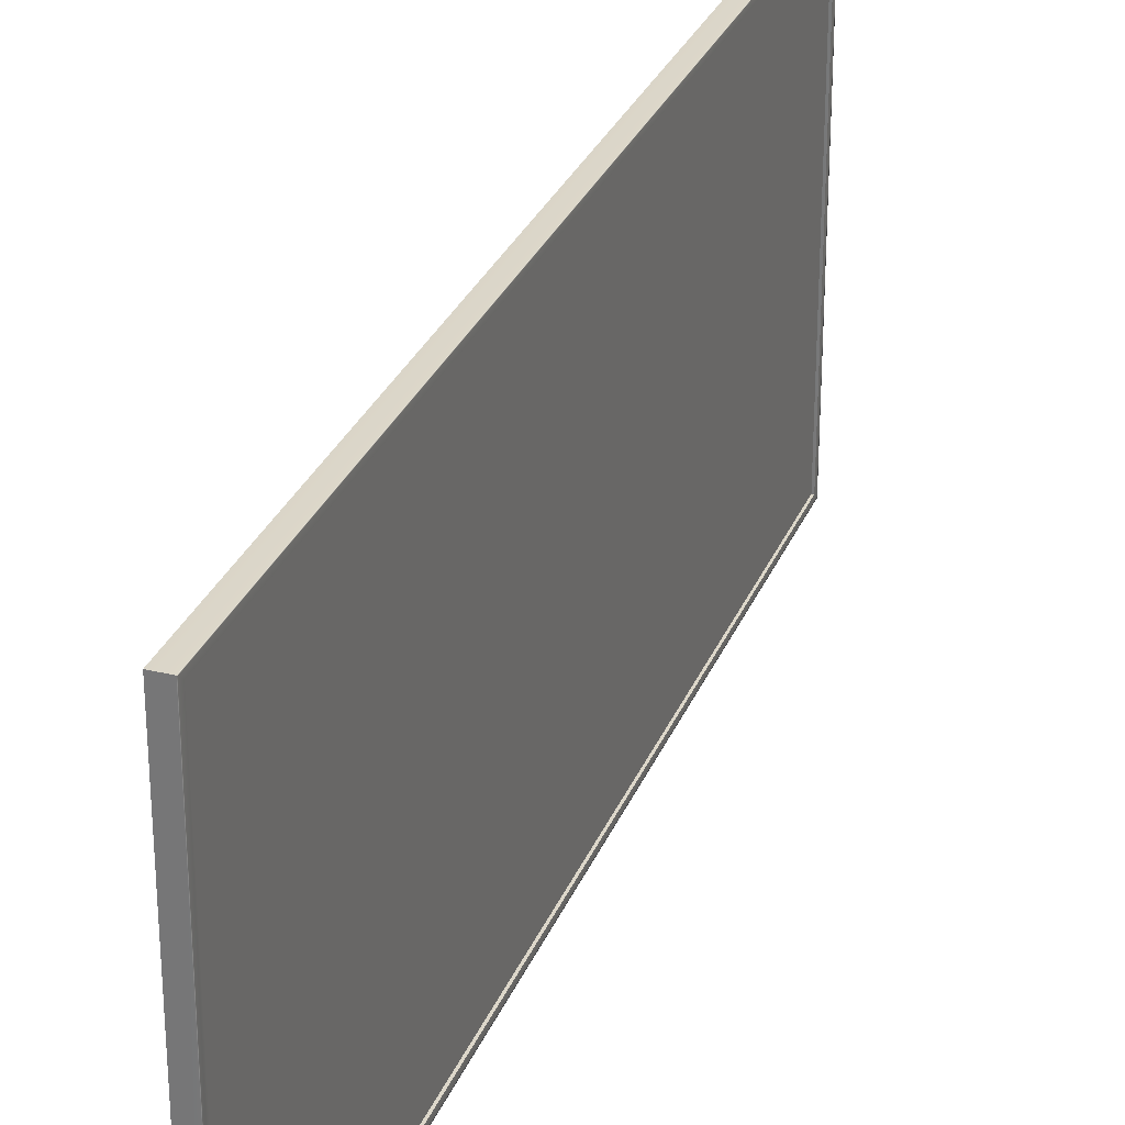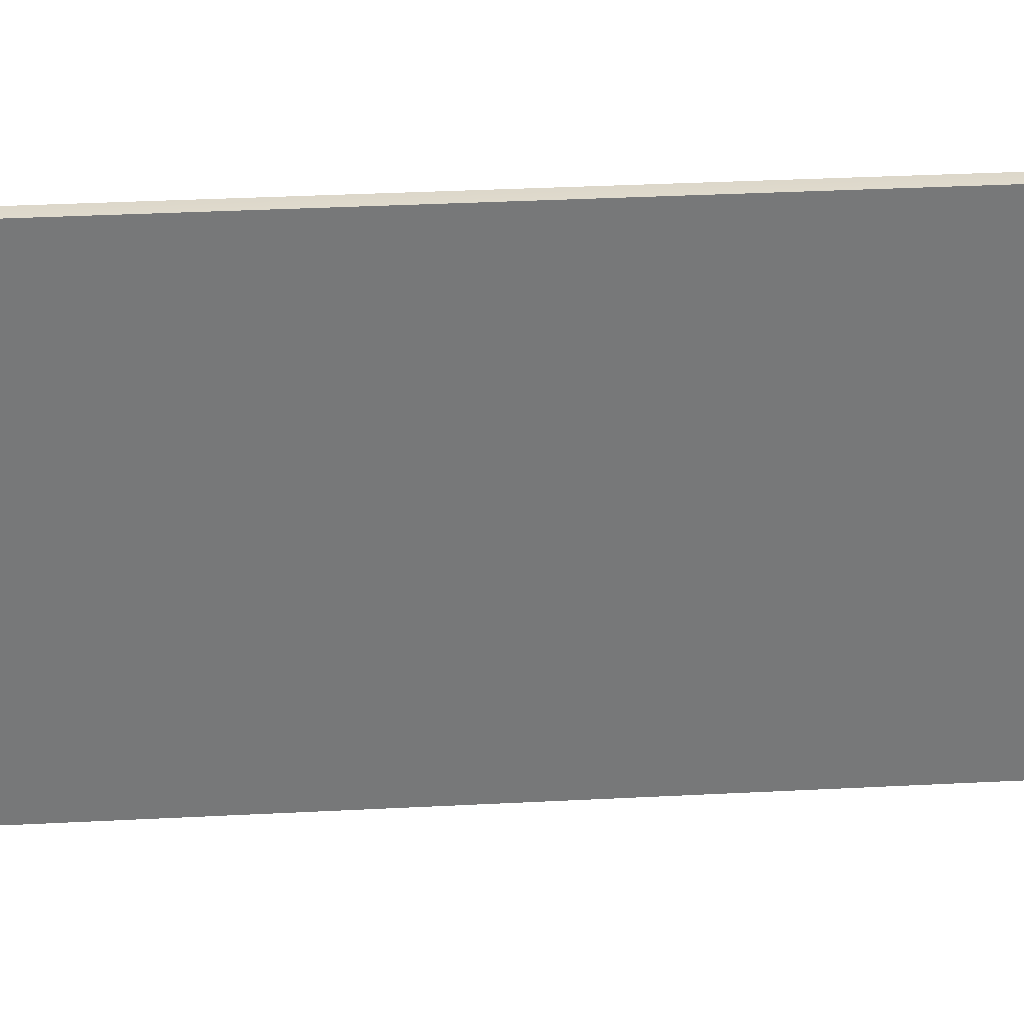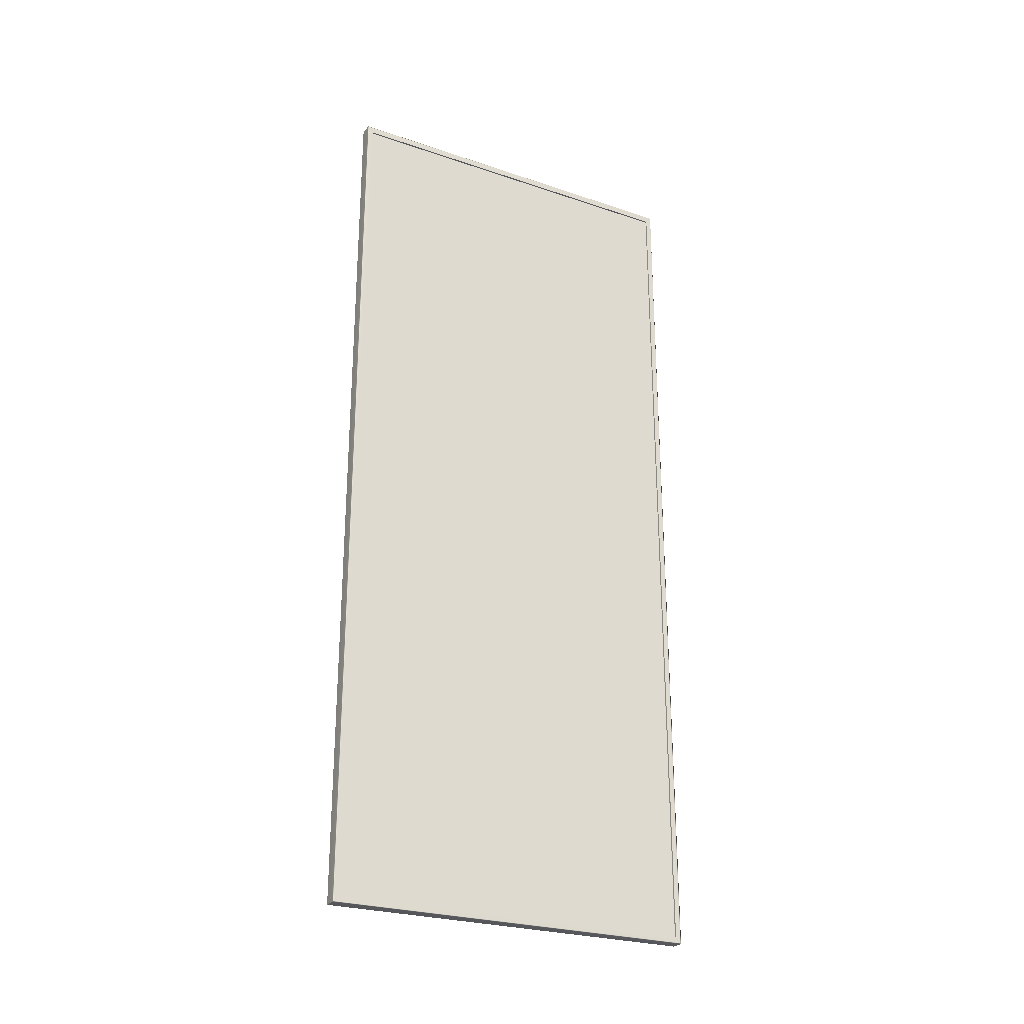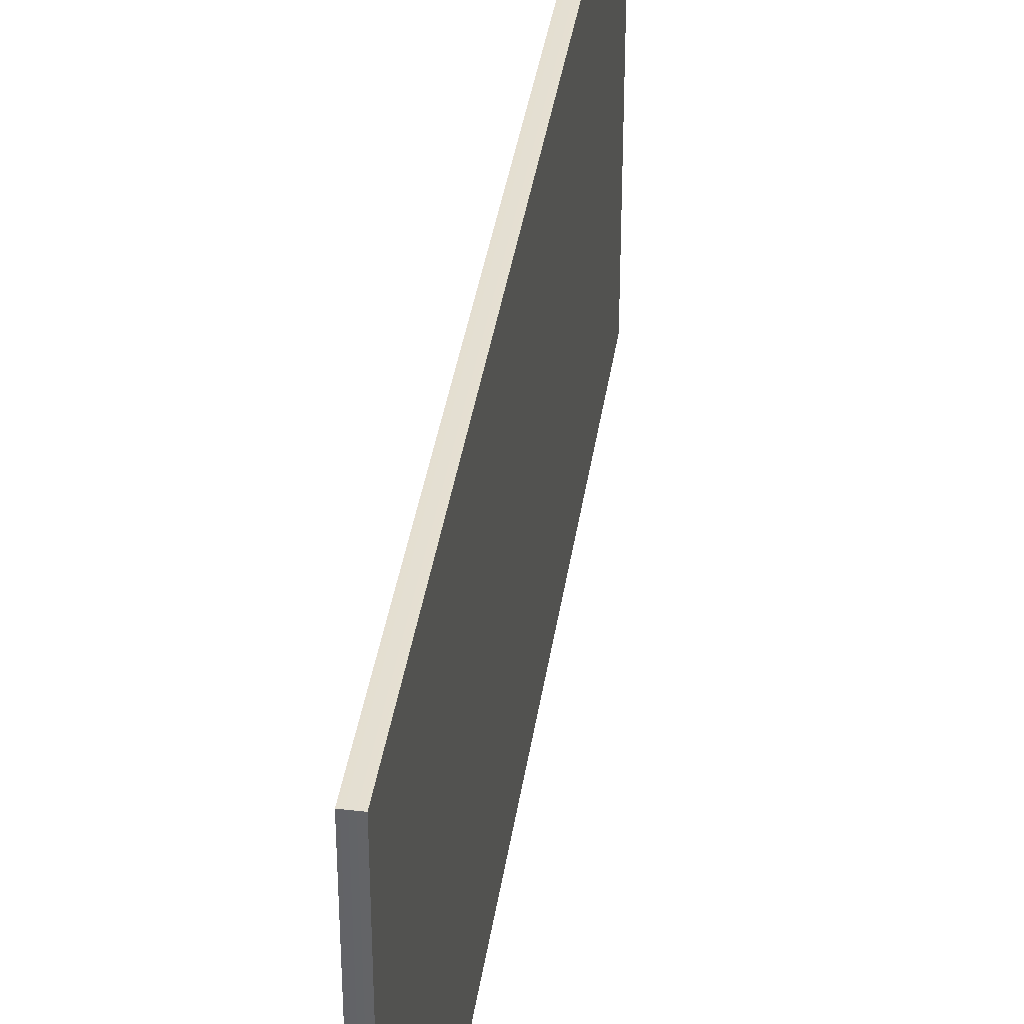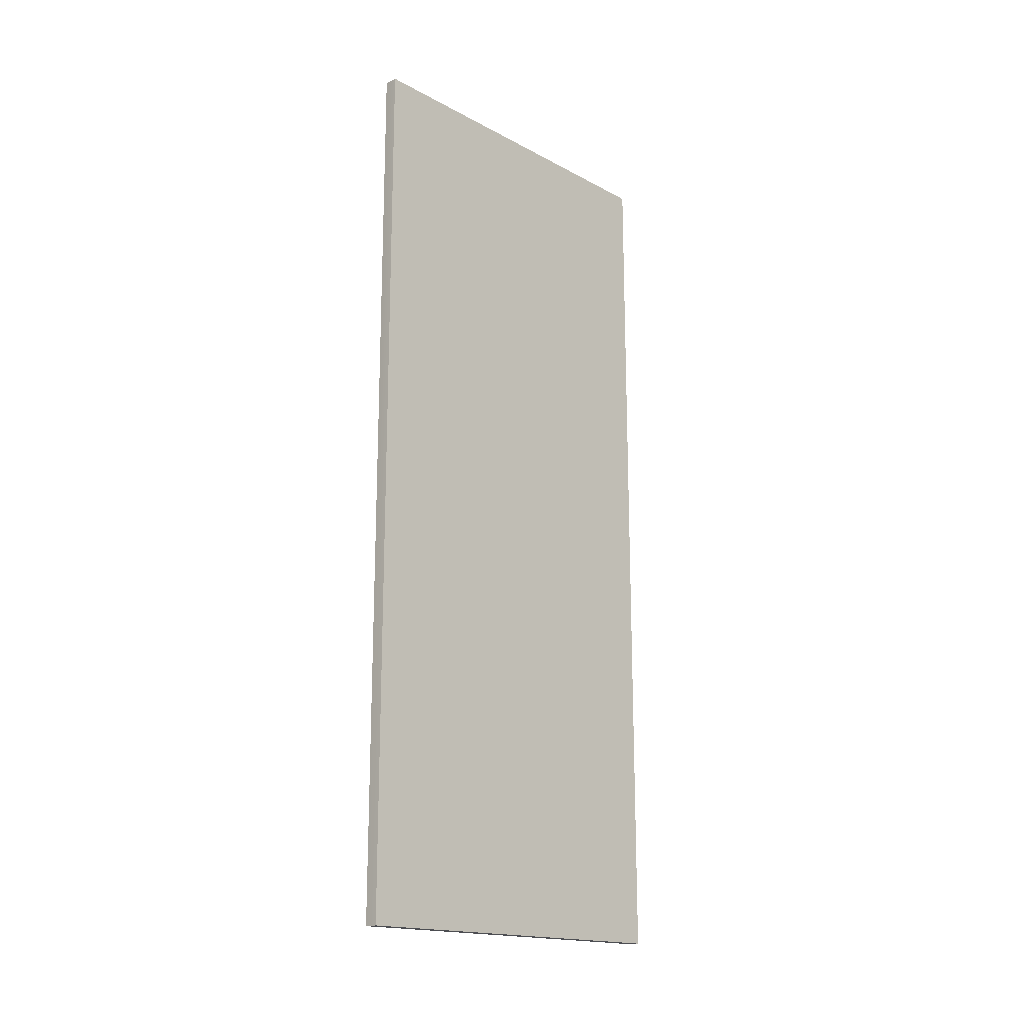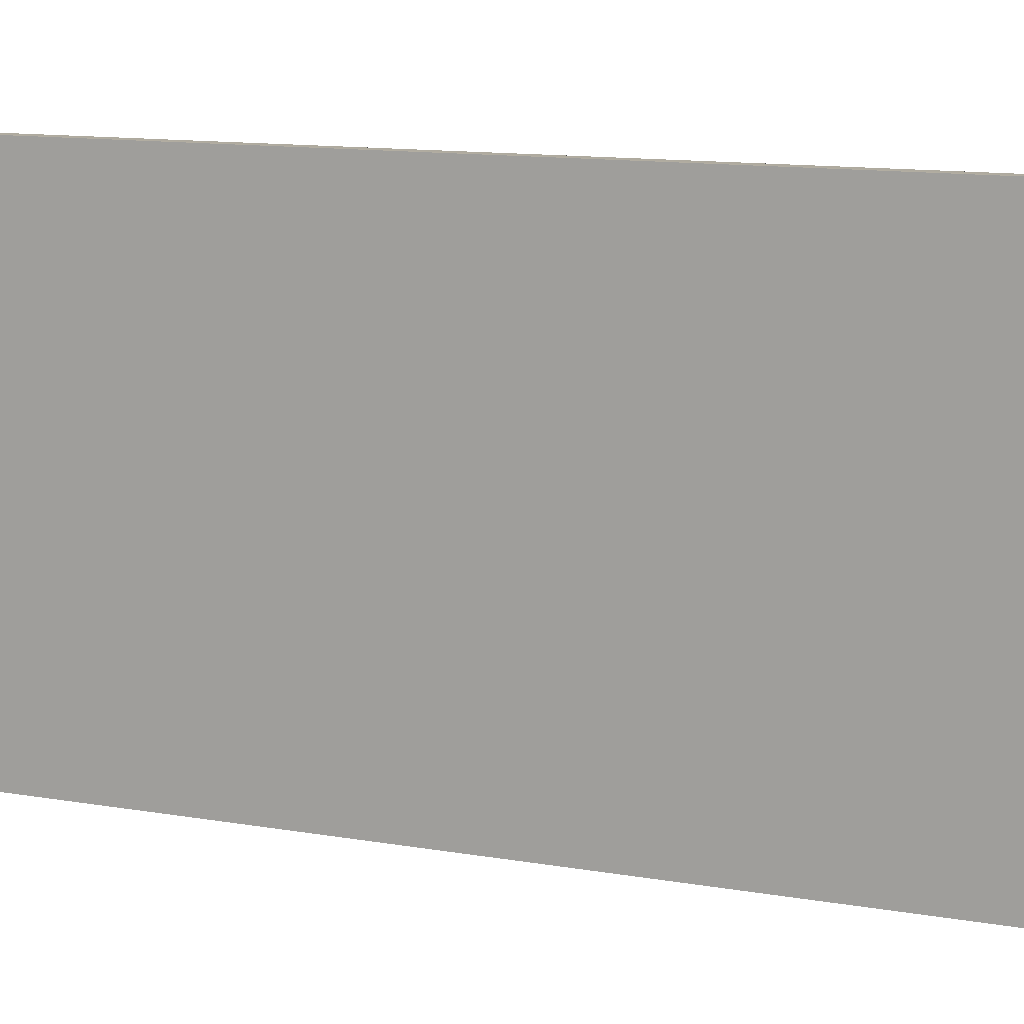
<metadata>
{"format":"obj","ext":"obj","renderer":"f3d","projection":"perspective","resolution":1024,"background":"white","views":[{"elev":29.3,"azim":19.3,"up":"+Z"},{"elev":33.0,"azim":-94.1,"up":"+Z"},{"elev":-26.2,"azim":62.0,"up":"+Y"},{"elev":37.7,"azim":-171.7,"up":"+Z"},{"elev":-17.4,"azim":-136.4,"up":"+Y"},{"elev":10.7,"azim":-64.8,"up":"+Z"}]}
</metadata>
<code>
g
v -0.007 -0.469 0.2
v -0.007 0.469 0.2
v -0.007 0.469 -0.2
v -0.007 -0.469 -0.2
v 0.005 -0.462 0.194
v 0.005 0.462 -0.194
v 0.005 0.462 0.194
v 0.005 -0.462 -0.194
v 0.007 -0.469 -0.2
v 0.007 0.469 -0.2
v 0.007 -0.468 -0.199
v 0.007 0.468 -0.199
v 0.007 -0.462 -0.194
v 0.007 0.462 -0.194
v 0.005 0.462 -0.194
v 0.005 -0.462 -0.194
v 0.007 -0.469 0.2
v 0.007 0.469 0.2
v 0.007 0.468 0.199
v 0.007 -0.468 0.199
v 0.007 0.462 0.194
v 0.007 -0.462 0.194
v 0.005 0.462 0.194
v 0.005 -0.462 0.194
g
f 1 2 3
f 1 3 4
f 5 6 7
f 6 5 8
f 4 3 9
f 10 9 3
f 9 10 11
f 11 10 12
f 12 13 11
f 13 12 14
f 15 13 14
f 15 16 13
f 2 1 17
f 2 17 18
f 18 17 19
f 19 17 20
f 20 21 19
f 21 20 22
f 22 23 21
f 23 22 24
f 15 21 23
f 21 15 14
f 14 19 21
f 19 14 12
f 10 19 12
f 19 10 18
f 3 18 10
f 18 3 2
f 1 4 17
f 17 4 9
f 17 9 20
f 20 9 11
f 11 22 20
f 22 11 13
f 13 24 22
f 24 13 16

</code>
